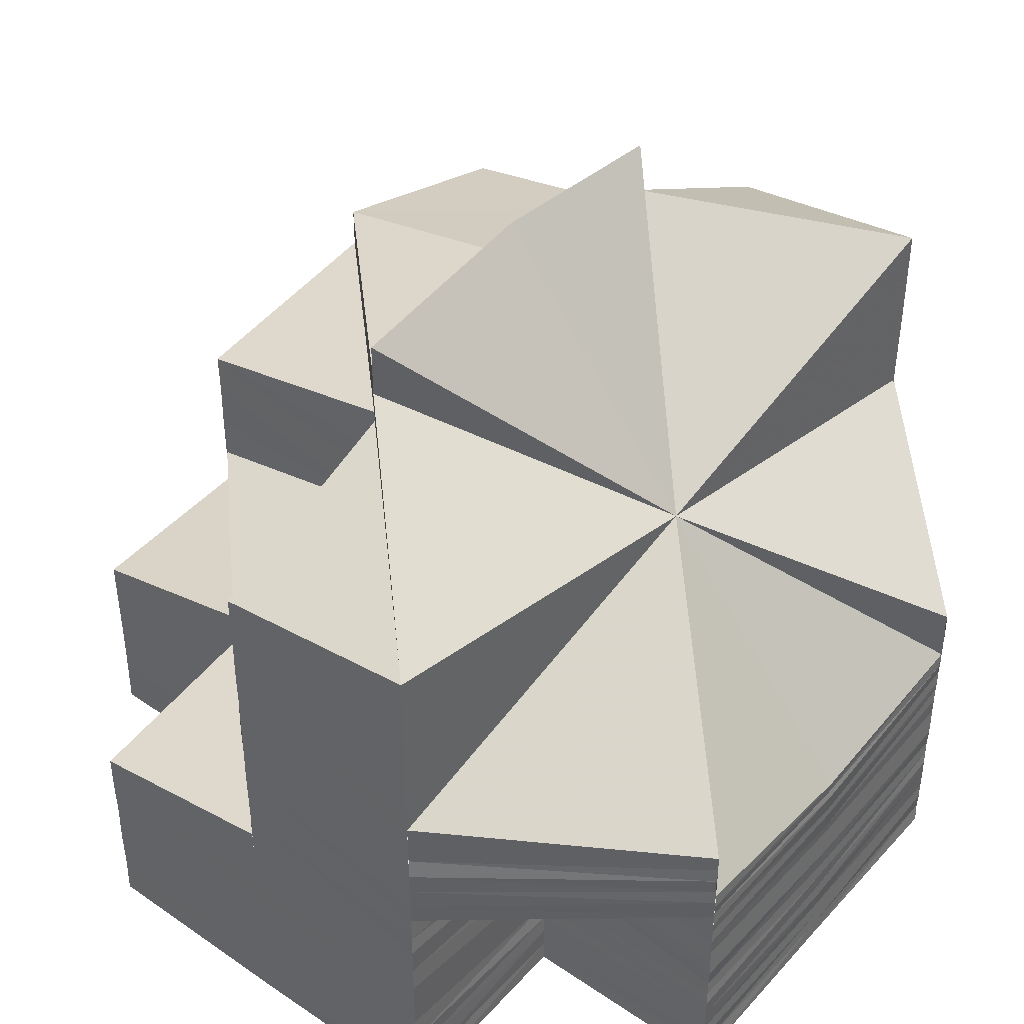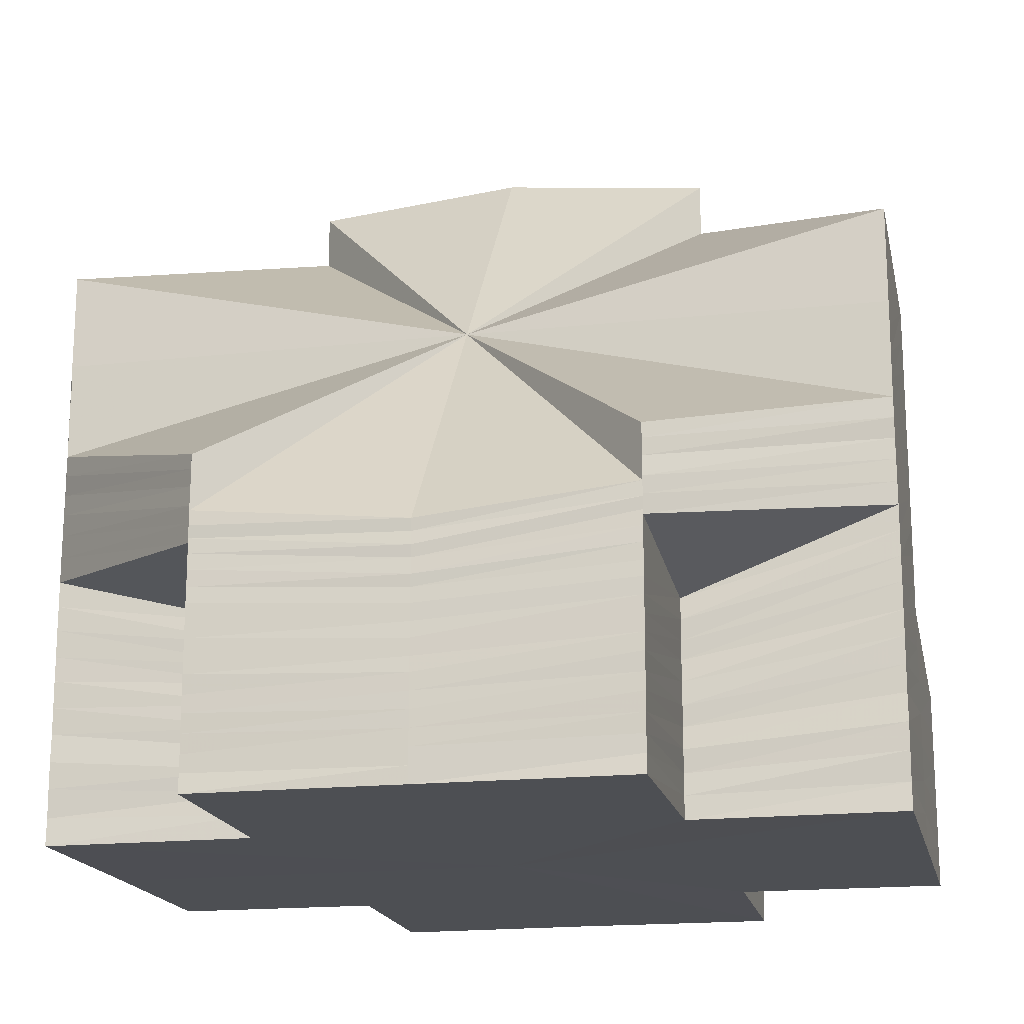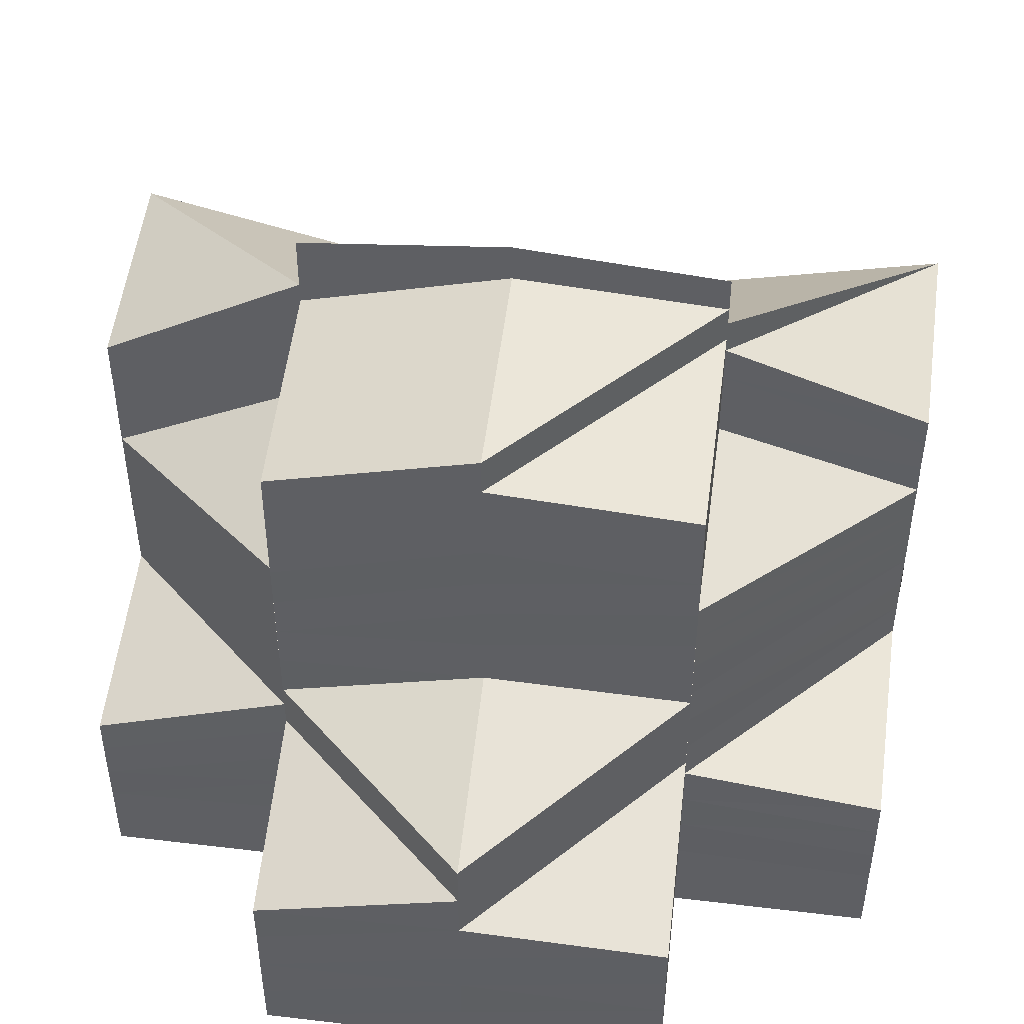
<metadata>
{"format":"obj","ext":"obj","renderer":"f3d","projection":"perspective","resolution":1024,"background":"white","views":[{"elev":42.4,"azim":-51.4,"up":"+Z"},{"elev":-17.8,"azim":12.3,"up":"+Z"},{"elev":47.9,"azim":-172.5,"up":"+Z"}]}
</metadata>
<code>
o 31528
v 2159 1870 12.09
v 2159 1870 12.09
v 2159 1870 12.09
v 2159 1870 12.09
v 2159 1870 12.09
v 2159 1870 12.09
v 2159 1870 12.09
v 2159 1870 12.09
v 2159 1870 12.09
v 2159 1870 12.09
v 2159 1870 12.09
v 2159 1870 12.09
v 2159 1870 12.09
v 2159 1870 12.09
v 2159 1870 12.09
v 2159 1870 12.09
v 2159 1870 12.09
v 2159 1870 12.09
v 2159 1870 12.09
v 2159 1870 12.09
v 2159 1870 12.09
v 2159 1870 12.09
v 2159 1870 12.09
v 2159 1870 12.09
v 2159 1870 12.09
v 2159 1870 12.1
v 2159 1870 12.09
v 2159 1870 12.1
v 2159 1870 12.09
v 2159 1870 12.1
v 2159 1870 12.1
v 2159 1870 12.1
v 2159 1870 12.1
v 2159 1870 12.1
v 2159 1870 12.09
v 2159 1870 12.09
v 2159 1870 12.1
v 2159 1870 12.1
v 2159 1870 12.1
v 2159 1870 12.1
v 2159 1870 12.1
v 2159 1870 12.1
v 2159 1870 12.1
v 2159 1870 12.1
v 2159 1870 12.1
v 2159 1870 12.1
v 2159 1870 12.1
v 2159 1870 12.09
v 2159 1870 12.09
v 2159 1870 12.1
v 2159 1870 12.1
v 2159 1870 12.09
v 2159 1870 12.09
v 2159 1870 12.09
v 2159 1870 12.09
v 2159 1870 12.1
v 2159 1870 12.09
v 2159 1870 12.09
v 2159 1870 12.09
v 2159 1870 12.09
v 2159 1870 12.09
v 2159 1870 12.09
v 2159 1870 12.09
v 2159 1870 12.09
v 2159 1870 12.1
v 2159 1870 12.1
v 2159 1870 12.1
v 2159 1870 12.1
v 2159 1870 12.1
v 2159 1870 12.1
v 2159 1870 12.1
v 2159 1870 12.11
v 2159 1870 12.1
v 2159 1870 12.11
v 2159 1870 12.11
v 2159 1870 12.11
v 2159 1870 12.11
v 2159 1870 12.11
v 2159 1870 12.11
v 2159 1870 12.12
v 2159 1870 12.11
v 2159 1870 12.11
v 2159 1870 12.11
v 2159 1870 12.11
v 2159 1870 12.12
v 2159 1870 12.11
v 2159 1870 12.11
v 2159 1870 12.12
v 2159 1870 12.11
v 2159 1870 12.11
v 2159 1870 12.11
v 2159 1870 12.11
v 2159 1870 12.11
v 2159 1870 12.12
v 2159 1870 12.12
v 2159 1870 12.11
v 2159 1870 12.12
v 2159 1870 12.11
v 2159 1870 12.12
v 2159 1870 12.12
v 2159 1870 12.11
v 2159 1870 12.11
v 2159 1870 12.11
v 2159 1870 12.11
v 2159 1870 12.11
v 2159 1870 12.11
v 2159 1870 12.11
v 2159 1870 12.11
v 2159 1870 12.11
v 2159 1870 12.1
v 2159 1870 12.11
v 2159 1870 12.1
v 2159 1870 12.1
v 2159 1870 12.1
v 2159 1870 12.1
v 2159 1870 12.11
v 2159 1870 12.11
v 2159 1870 12.11
v 2159 1870 12.11
v 2159 1870 12.11
v 2159 1870 12.11
v 2159 1870 12.11
v 2159 1870 12.11
v 2159 1870 12.11
v 2159 1870 12.12
v 2159 1870 12.12
v 2159 1870 12.12
v 2159 1870 12.11
v 2159 1870 12.12
v 2159 1870 12.11
v 2159 1870 12.11
v 2159 1870 12.1
v 2159 1870 12.11
v 2159 1870 12.11
v 2159 1870 12.1
v 2159 1870 12.1
v 2159 1870 12.11
v 2159 1870 12.1
v 2159 1870 12.1
v 2159 1870 12.1
v 2159 1870 12.1
v 2159 1870 12.1
v 2159 1870 12.1
v 2159 1870 12.1
v 2159 1870 12.1
v 2159 1870 12.1
v 2159 1870 12.1
v 2159 1870 12.1
v 2159 1870 12.1
v 2159 1870 12.09
v 2159 1870 12.09
v 2159 1870 12.09
v 2159 1870 12.09
v 2159 1870 12.09
v 2159 1870 12.09
v 2159 1870 12.09
v 2159 1870 12.09
v 2159 1870 12.09
v 2159 1870 12.09
v 2159 1870 12.09
v 2159 1870 12.09
v 2159 1870 12.09
v 2159 1870 12.09
v 2159 1870 12.09
v 2159 1870 12.09
v 2159 1870 12.09
v 2159 1870 12.09
v 2159 1870 12.09
v 2159 1870 12.09
v 2159 1870 12.1
v 2159 1870 12.09
v 2159 1870 12.09
v 2159 1870 12.09
v 2159 1870 12.09
v 2159 1870 12.09
v 2159 1870 12.09
v 2159 1870 12.09
v 2159 1870 12.09
v 2159 1870 12.09
v 2159 1870 12.09
v 2159 1870 12.09
v 2159 1870 12.09
v 2159 1870 12.09
v 2159 1870 12.09
v 2159 1870 12.09
v 2159 1870 12.09
v 2159 1870 12.09
v 2159 1870 12.09
v 2159 1870 12.09
v 2159 1870 12.09
v 2159 1870 12.09
v 2159 1870 12.09
v 2159 1870 12.09
v 2159 1870 12.09
v 2159 1870 12.1
v 2159 1870 12.09
v 2159 1870 12.09
v 2159 1870 12.09
v 2159 1870 12.09
v 2159 1870 12.09
v 2159 1870 12.09
v 2159 1870 12.09
v 2159 1870 12.1
v 2159 1870 12.09
v 2159 1870 12.09
v 2159 1870 12.09
v 2159 1870 12.1
v 2159 1870 12.1
v 2159 1870 12.1
v 2159 1870 12.09
v 2159 1870 12.1
v 2159 1870 12.1
v 2159 1870 12.1
v 2159 1870 12.09
v 2159 1870 12.1
v 2159 1870 12.1
v 2159 1870 12.1
v 2159 1870 12.1
v 2159 1870 12.1
v 2159 1870 12.1
v 2159 1870 12.1
v 2159 1870 12.1
v 2159 1870 12.1
v 2159 1870 12.1
v 2159 1870 12.1
v 2159 1870 12.1
v 2159 1870 12.1
v 2159 1870 12.1
v 2159 1870 12.09
v 2159 1870 12.09
v 2159 1870 12.1
v 2159 1870 12.09
v 2159 1870 12.09
v 2159 1870 12.09
v 2159 1870 12.1
v 2159 1870 12.09
v 2159 1870 12.09
v 2159 1870 12.1
v 2159 1870 12.09
v 2159 1870 12.09
v 2159 1870 12.09
v 2159 1870 12.09
v 2159 1870 12.09
v 2159 1870 12.09
v 2159 1870 12.09
v 2159 1870 12.09
v 2159 1870 12.09
v 2159 1870 12.09
v 2159 1870 12.09
v 2159 1870 12.09
v 2159 1870 12.09
v 2159 1870 12.09
v 2159 1870 12.09
v 2159 1870 12.09
v 2159 1870 12.09
v 2159 1870 12.09
v 2159 1870 12.09
v 2159 1870 12.09
v 2159 1870 12.09
v 2159 1870 12.09
v 2159 1870 12.09
v 2159 1870 12.09
v 2159 1870 12.09
v 2159 1870 12.09
v 2159 1870 12.09
v 2159 1870 12.09
v 2159 1870 12.09
v 2159 1870 12.09
v 2159 1870 12.09
v 2159 1870 12.09
v 2159 1870 12.09
v 2159 1870 12.09
v 2159 1870 12.09
v 2159 1870 12.09
v 2159 1870 12.09
v 2159 1870 12.1
v 2159 1870 12.09
v 2159 1870 12.1
v 2159 1870 12.09
v 2159 1870 12.09
v 2159 1870 12.09
v 2159 1870 12.09
v 2159 1870 12.09
v 2159 1870 12.09
v 2159 1870 12.09
v 2159 1870 12.09
v 2159 1870 12.09
v 2159 1870 12.09
v 2159 1870 12.09
v 2159 1870 12.09
v 2159 1870 12.09
v 2159 1870 12.09
v 2159 1870 12.09
v 2159 1870 12.09
v 2159 1870 12.09
v 2159 1870 12.1
v 2159 1870 12.09
v 2159 1870 12.1
v 2159 1870 12.09
v 2159 1870 12.09
v 2159 1870 12.09
v 2159 1870 12.09
v 2159 1870 12.09
v 2159 1870 12.09
v 2159 1870 12.09
v 2159 1870 12.09
v 2159 1870 12.09
v 2159 1870 12.09
v 2159 1870 12.09
v 2159 1870 12.09
v 2159 1870 12.09
v 2159 1870 12.09
v 2159 1870 12.1
v 2159 1870 12.1
v 2159 1870 12.09
v 2159 1870 12.1
v 2159 1870 12.1
v 2159 1870 12.1
v 2159 1870 12.1
v 2159 1870 12.1
v 2159 1870 12.1
v 2159 1870 12.1
v 2159 1870 12.1
v 2159 1870 12.1
v 2159 1870 12.1
v 2159 1870 12.1
v 2159 1870 12.1
v 2159 1870 12.1
v 2159 1870 12.1
v 2159 1870 12.1
v 2159 1870 12.1
v 2159 1870 12.1
v 2159 1870 12.1
v 2159 1870 12.1
v 2159 1870 12.1
v 2159 1870 12.1
v 2159 1870 12.11
v 2159 1870 12.1
v 2159 1870 12.12
v 2159 1870 12.11
v 2159 1870 12.12
v 2159 1870 12.11
v 2159 1870 12.1
v 2159 1870 12.1
v 2159 1870 12.1
v 2159 1870 12.1
v 2159 1870 12.1
v 2159 1870 12.1
v 2159 1870 12.1
v 2159 1870 12.1
v 2159 1870 12.1
v 2159 1870 12.1
v 2159 1870 12.1
v 2159 1870 12.11
v 2159 1870 12.1
v 2159 1870 12.1
v 2159 1870 12.1
v 2159 1870 12.1
v 2159 1870 12.1
v 2159 1870 12.1
v 2159 1870 12.1
v 2159 1870 12.1
v 2159 1870 12.09
v 2159 1870 12.1
v 2159 1870 12.1
v 2159 1870 12.1
v 2159 1870 12.09
v 2159 1870 12.1
v 2159 1870 12.1
v 2159 1870 12.1
v 2159 1870 12.1
v 2159 1870 12.1
v 2159 1870 12.09
v 2159 1870 12.1
v 2159 1870 12.09
v 2159 1870 12.09
v 2159 1870 12.09
v 2159 1870 12.09
v 2159 1870 12.1
v 2159 1870 12.1
v 2159 1870 12.1
v 2159 1870 12.1
v 2159 1870 12.09
v 2159 1870 12.09
v 2159 1870 12.09
v 2159 1870 12.09
v 2159 1870 12.09
v 2159 1870 12.09
v 2159 1870 12.09
v 2159 1870 12.09
v 2159 1870 12.09
v 2159 1870 12.09
v 2159 1870 12.09
v 2159 1870 12.09
v 2159 1870 12.09
v 2159 1870 12.09
v 2159 1870 12.09
v 2159 1870 12.09
v 2159 1870 12.09
v 2159 1870 12.09
v 2159 1870 12.09
v 2159 1870 12.09
v 2159 1870 12.09
v 2159 1870 12.09
v 2159 1870 12.09
v 2159 1870 12.09
v 2159 1870 12.09
v 2159 1870 12.09
v 2159 1870 12.09
v 2159 1870 12.09
v 2159 1870 12.09
v 2159 1870 12.09
v 2159 1870 12.09
v 2159 1870 12.09
v 2159 1870 12.09
v 2159 1870 12.09
v 2159 1870 12.09
v 2159 1870 12.09
v 2159 1870 12.09
v 2159 1870 12.09
v 2159 1870 12.09
v 2159 1870 12.09
v 2159 1870 12.09
v 2159 1870 12.09
v 2159 1870 12.09
v 2159 1870 12.09
v 2159 1870 12.09
v 2159 1870 12.09
v 2159 1870 12.09
v 2159 1870 12.09
v 2159 1870 12.09
v 2159 1870 12.09
v 2159 1870 12.09
v 2159 1870 12.09
v 2159 1870 12.09
v 2159 1870 12.09
v 2159 1870 12.09
v 2159 1870 12.09
v 2159 1870 12.09
v 2159 1870 12.09
v 2159 1870 12.09
v 2159 1870 12.09
v 2159 1870 12.1
v 2159 1870 12.1
v 2159 1870 12.1
v 2159 1870 12.1
v 2159 1870 12.1
v 2159 1870 12.09
v 2159 1870 12.1
v 2159 1870 12.1
v 2159 1870 12.09
v 2159 1870 12.09
v 2159 1870 12.09
v 2159 1870 12.1
v 2159 1870 12.1
v 2159 1870 12.1
v 2159 1870 12.09
v 2159 1870 12.09
v 2159 1870 12.09
v 2159 1870 12.09
v 2159 1870 12.09
v 2159 1870 12.09
v 2159 1870 12.09
v 2159 1870 12.09
v 2159 1870 12.09
v 2159 1870 12.09
v 2159 1870 12.09
v 2159 1870 12.09
v 2159 1870 12.09
v 2159 1870 12.09
v 2159 1870 12.09
v 2159 1870 12.09
v 2159 1870 12.09
v 2159 1870 12.09
v 2159 1870 12.09
v 2159 1870 12.09
v 2159 1870 12.09
v 2159 1870 12.09
v 2159 1870 12.09
v 2159 1870 12.09
v 2159 1870 12.11
v 2159 1870 12.11
v 2159 1870 12.11
v 2159 1870 12.11
v 2159 1870 12.11
v 2159 1870 12.1
v 2159 1870 12.1
v 2159 1870 12.11
v 2159 1870 12.11
v 2159 1870 12.1
v 2159 1870 12.1
v 2159 1870 12.1
v 2159 1870 12.1
v 2159 1870 12.1
v 2159 1870 12.1
v 2159 1870 12.1
v 2159 1870 12.1
v 2159 1870 12.11
v 2159 1870 12.11
v 2159 1870 12.1
v 2159 1870 12.11
v 2159 1870 12.11
v 2159 1870 12.11
v 2159 1870 12.11
v 2159 1870 12.11
v 2159 1870 12.11
v 2159 1870 12.11
v 2159 1870 12.11
v 2159 1870 12.11
v 2159 1870 12.11
v 2159 1870 12.12
v 2159 1870 12.12
v 2159 1870 12.11
v 2159 1870 12.12
v 2159 1870 12.11
v 2159 1870 12.11
v 2159 1870 12.11
v 2159 1870 12.11
v 2159 1870 12.12
v 2159 1870 12.12
v 2159 1870 12.12
v 2159 1870 12.12
v 2159 1870 12.12
v 2159 1870 12.12
v 2159 1870 12.12
v 2159 1870 12.12
v 2159 1870 12.12
v 2159 1870 12.12
v 2159 1870 12.12
v 2159 1870 12.11
v 2159 1870 12.12
v 2159 1870 12.11
v 2159 1870 12.12
v 2159 1870 12.11
v 2159 1870 12.11
v 2159 1870 12.11
v 2159 1870 12.11
v 2159 1870 12.11
v 2159 1870 12.11
v 2159 1870 12.11
v 2159 1870 12.11
v 2159 1870 12.11
v 2159 1870 12.11
v 2159 1870 12.11
v 2159 1870 12.11
v 2159 1870 12.11
v 2159 1870 12.12
v 2159 1870 12.11
v 2159 1870 12.11
v 2159 1870 12.09
v 2159 1870 12.09
v 2159 1870 12.09
v 2159 1870 12.09
v 2159 1870 12.09
v 2159 1870 12.09
v 2159 1870 12.09
v 2159 1870 12.09
v 2159 1870 12.09
v 2159 1870 12.09
v 2159 1870 12.09
v 2159 1870 12.09
v 2159 1870 12.09
v 2159 1870 12.09
v 2159 1870 12.09
v 2159 1870 12.09
v 2159 1870 12.09
f 1 2 3
f 4 5 1
f 5 6 2
f 2 7 8
f 9 2 10
f 11 12 9
f 13 11 14
f 12 15 16
f 16 17 2
f 17 18 7
f 2 17 19
f 19 20 21
f 6 22 17
f 23 24 20
f 17 25 23
f 22 26 25
f 27 25 17
f 15 28 27
f 25 29 18
f 28 30 31
f 31 32 25
f 32 33 29
f 26 34 32
f 25 32 35
f 35 36 24
f 37 38 36
f 32 39 37
f 40 39 32
f 40 41 39
f 39 42 37
f 41 43 44
f 37 42 45
f 46 47 42
f 45 48 49
f 50 51 48
f 45 50 52
f 53 49 54
f 55 56 53
f 57 54 58
f 59 55 57
f 60 58 61
f 62 59 60
f 63 62 64
f 50 65 66
f 65 67 66
f 65 68 67
f 68 69 67
f 68 70 69
f 70 71 69
f 70 72 71
f 72 73 71
f 72 74 73
f 74 75 73
f 74 76 75
f 76 77 75
f 76 78 79
f 80 81 78
f 82 83 76
f 84 85 83
f 86 82 87
f 86 88 82
f 89 86 87
f 89 87 90
f 91 86 89
f 92 93 91
f 93 94 95
f 95 88 86
f 96 97 86
f 98 96 89
f 97 99 88
f 88 100 101
f 102 89 90
f 103 89 102
f 102 90 104
f 105 103 102
f 106 102 104
f 105 102 106
f 106 104 107
f 108 105 106
f 109 106 107
f 108 106 109
f 109 107 110
f 111 108 109
f 112 109 110
f 111 109 112
f 112 110 113
f 114 111 112
f 115 112 113
f 114 112 115
f 115 113 42
f 41 114 115
f 116 117 103
f 118 119 117
f 120 117 116
f 117 121 122
f 119 123 124
f 124 125 121
f 126 127 125
f 123 128 126
f 128 129 126
f 130 120 116
f 130 116 131
f 132 120 130
f 133 130 131
f 133 131 134
f 135 132 130
f 136 133 134
f 132 137 120
f 136 134 138
f 139 136 138
f 139 138 140
f 141 139 140
f 141 140 142
f 143 141 142
f 143 142 144
f 144 145 146
f 147 148 144
f 149 146 150
f 151 147 149
f 152 150 153
f 154 151 152
f 155 153 156
f 157 154 155
f 158 156 159
f 160 157 158
f 161 160 162
f 163 164 165
f 164 166 167
f 166 168 169
f 168 170 171
f 167 172 173
f 169 174 172
f 175 172 176
f 177 178 175
f 178 179 172
f 179 180 174
f 172 174 181
f 181 182 183
f 172 184 185
f 174 186 184
f 187 188 182
f 174 189 187
f 171 189 174
f 189 190 186
f 180 191 189
f 192 193 188
f 189 194 192
f 191 195 194
f 52 194 189
f 194 196 190
f 197 198 193
f 194 199 197
f 199 200 196
f 66 199 194
f 66 67 199
f 201 202 198
f 199 203 201
f 203 204 200
f 205 206 202
f 203 207 205
f 207 208 204
f 209 210 206
f 207 211 209
f 211 212 208
f 213 214 210
f 211 215 213
f 215 216 212
f 217 218 214
f 215 219 217
f 219 220 216
f 221 222 220
f 219 221 223
f 223 224 218
f 225 226 224
f 227 225 228
f 228 229 230
f 231 232 229
f 233 230 234
f 235 227 233
f 236 234 237
f 238 235 236
f 239 237 240
f 241 238 239
f 242 240 243
f 244 241 242
f 245 243 246
f 247 244 245
f 248 246 249
f 250 247 248
f 251 249 252
f 253 250 251
f 254 252 255
f 256 253 254
f 257 256 258
f 259 260 261
f 260 262 263
f 262 264 265
f 264 266 267
f 266 268 269
f 268 270 271
f 270 272 273
f 272 274 275
f 274 276 277
f 276 278 279
f 273 280 281
f 275 282 280
f 281 280 283
f 283 284 285
f 286 287 284
f 280 282 286
f 288 289 287
f 290 285 291
f 282 292 288
f 293 294 289
f 277 292 282
f 295 296 294
f 297 298 296
f 292 299 293
f 279 299 292
f 299 300 295
f 292 301 302
f 299 303 301
f 282 302 304
f 300 305 303
f 306 307 282
f 307 308 292
f 308 309 299
f 310 300 299
f 311 306 280
f 280 304 312
f 310 313 300
f 231 314 310
f 313 315 300
f 300 315 297
f 313 316 315
f 317 314 318
f 315 319 305
f 316 320 315
f 315 320 321
f 316 322 320
f 320 323 321
f 322 324 320
f 320 324 323
f 322 325 324
f 324 326 323
f 325 327 324
f 324 327 326
f 325 328 327
f 327 329 326
f 328 330 327
f 327 330 329
f 328 331 330
f 330 332 329
f 330 333 332
f 334 335 332
f 336 334 330
f 334 335 337
f 336 334 337
f 338 331 337
f 339 340 337
f 341 340 342
f 343 344 337
f 345 344 346
f 345 346 347
f 348 345 347
f 348 347 349
f 350 348 349
f 350 349 351
f 352 350 351
f 353 354 346
f 353 354 337
f 352 351 355
f 356 352 355
f 355 351 135
f 351 132 135
f 355 135 357
f 358 355 357
f 356 355 358
f 358 357 359
f 360 356 361
f 321 356 362
f 363 364 362
f 365 366 359
f 367 363 368
f 368 369 370
f 371 372 369
f 373 370 374
f 375 367 373
f 376 374 377
f 378 375 376
f 379 371 380
f 380 359 381
f 382 365 381
f 383 378 384
f 384 377 385
f 386 383 387
f 387 385 388
f 389 386 390
f 390 388 391
f 392 389 393
f 393 391 394
f 395 392 396
f 396 394 397
f 398 397 399
f 400 395 398
f 401 400 402
f 403 404 405
f 405 406 407
f 404 408 406
f 263 406 409
f 406 410 411
f 408 412 413
f 265 413 406
f 413 414 410
f 406 413 415
f 415 416 417
f 418 419 416
f 420 291 419
f 413 421 418
f 267 421 413
f 421 422 414
f 412 423 421
f 421 424 420
f 269 424 421
f 424 425 422
f 423 426 424
f 281 312 425
f 426 311 281
f 271 281 424
f 424 281 290
f 427 428 429
f 428 430 431
f 430 432 433
f 432 434 435
f 434 436 437
f 436 438 439
f 438 440 441
f 440 442 443
f 442 379 444
f 444 381 445
f 443 445 446
f 447 382 445
f 448 447 446
f 446 449 450
f 441 446 451
f 452 448 451
f 451 450 453
f 451 446 454
f 454 455 456
f 457 456 458
f 459 451 457
f 439 451 459
f 459 453 460
f 461 452 459
f 462 458 463
f 464 459 462
f 437 459 464
f 464 460 465
f 466 461 464
f 467 463 468
f 469 468 470
f 471 464 467
f 435 464 471
f 472 466 471
f 471 465 473
f 474 471 469
f 474 473 475
f 433 471 474
f 476 472 474
f 431 474 477
f 478 476 479
f 479 474 480
f 481 482 483
f 484 485 482
f 482 486 221
f 221 486 487
f 488 489 486
f 487 490 314
f 490 491 314
f 490 492 491
f 492 493 491
f 492 494 493
f 494 495 493
f 494 496 495
f 496 497 495
f 496 498 497
f 499 500 497
f 499 500 337
f 501 498 337
f 502 501 337
f 503 502 504
f 503 504 505
f 506 507 505
f 489 506 508
f 509 505 508
f 510 508 486
f 511 512 509
f 513 511 510
f 512 514 515
f 512 515 516
f 511 516 517
f 513 517 518
f 80 519 513
f 520 519 80
f 88 520 80
f 521 520 88
f 521 522 520
f 520 523 519
f 522 523 520
f 523 524 519
f 522 525 523
f 523 526 524
f 525 526 523
f 526 527 524
f 525 526 337
f 526 527 337
f 527 528 337
f 529 525 337
f 530 529 337
f 530 529 531
f 532 530 533
f 534 535 337
f 536 537 337
f 536 537 538
f 539 535 538
f 539 540 541
f 542 541 543
f 542 539 544
f 137 543 545
f 137 542 546
f 544 547 548
f 546 548 549
f 550 551 552
f 551 553 552
f 554 550 552
f 553 555 552
f 556 554 552
f 555 557 552
f 558 556 552
f 557 559 552
f 560 558 552
f 559 561 552
f 562 560 552
f 561 563 552
f 564 562 552
f 563 565 552
f 566 564 552
f 565 566 552

</code>
